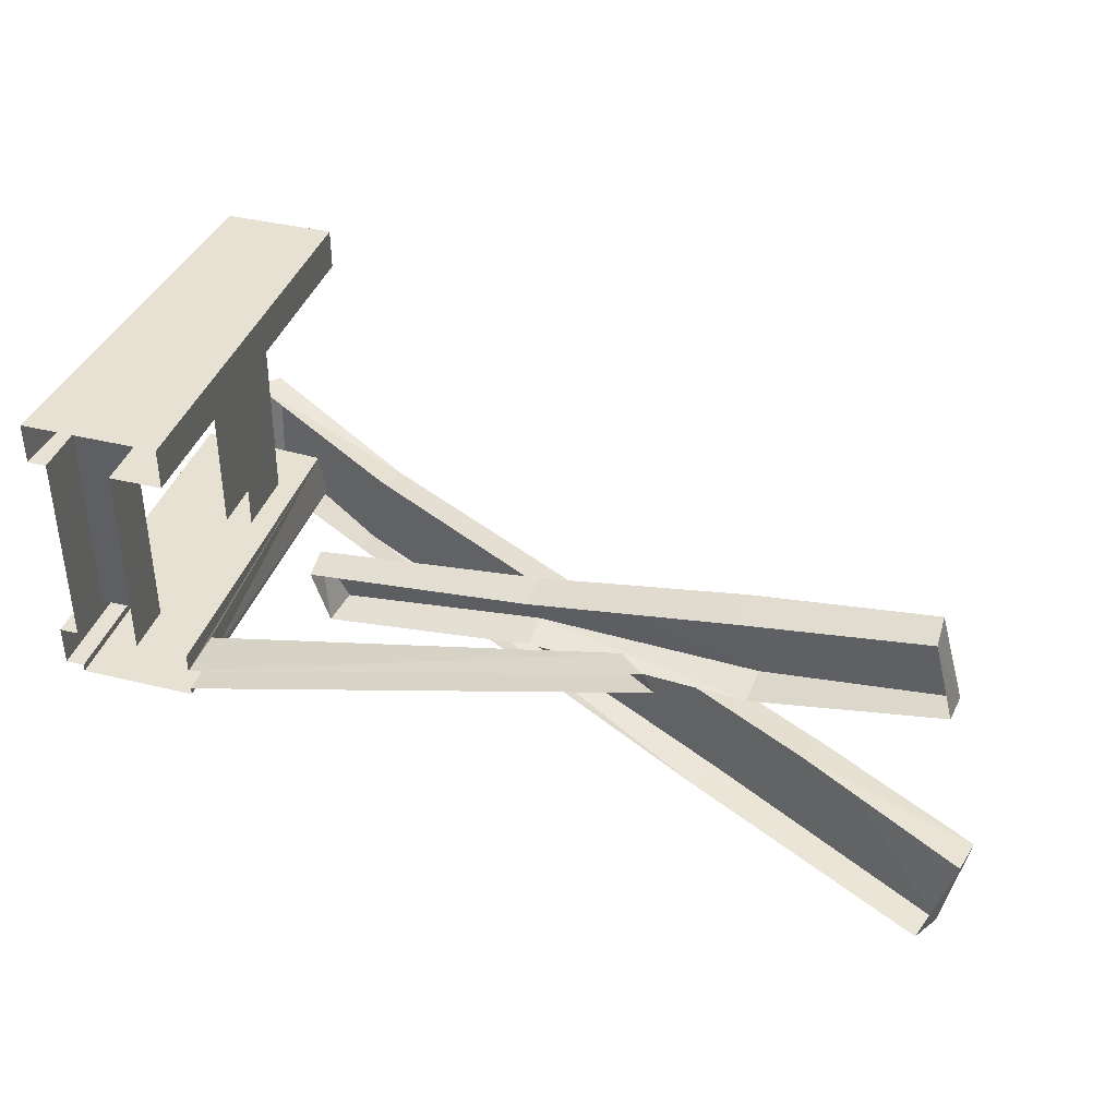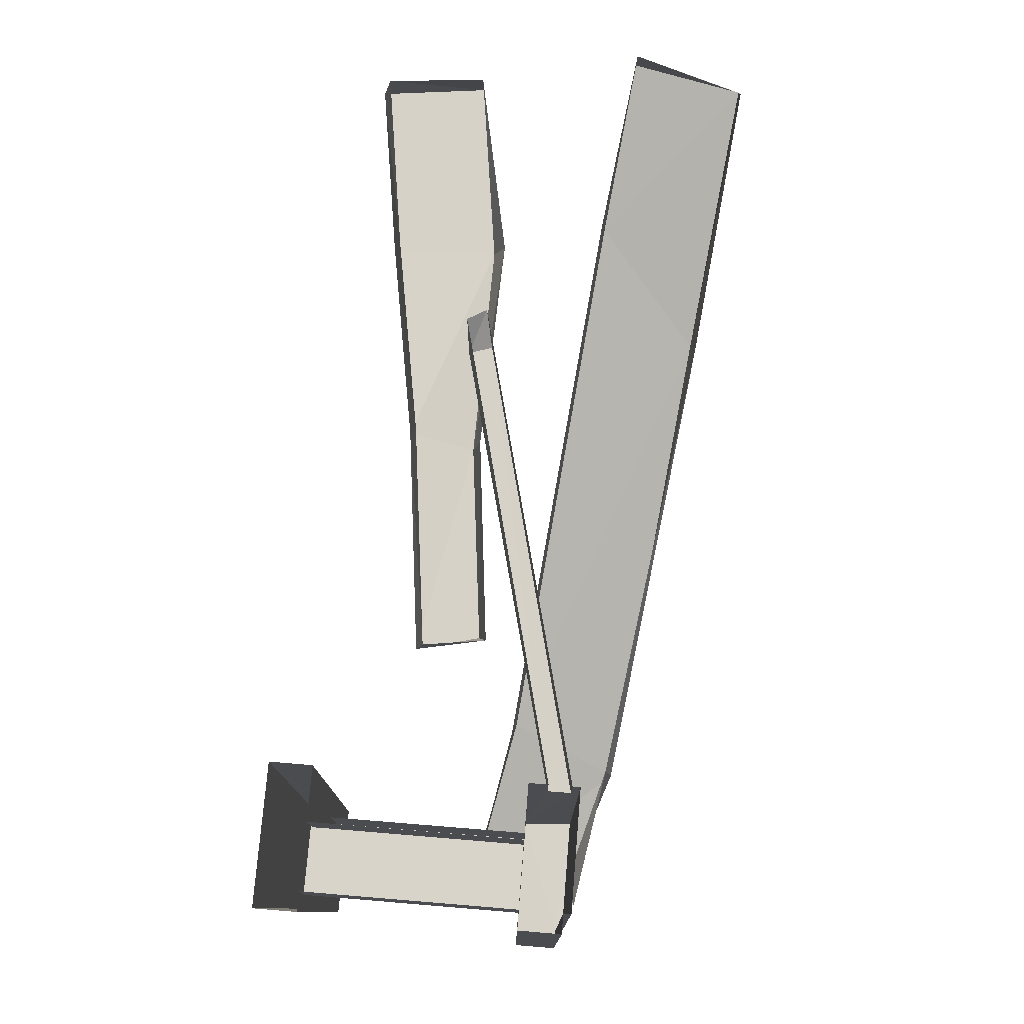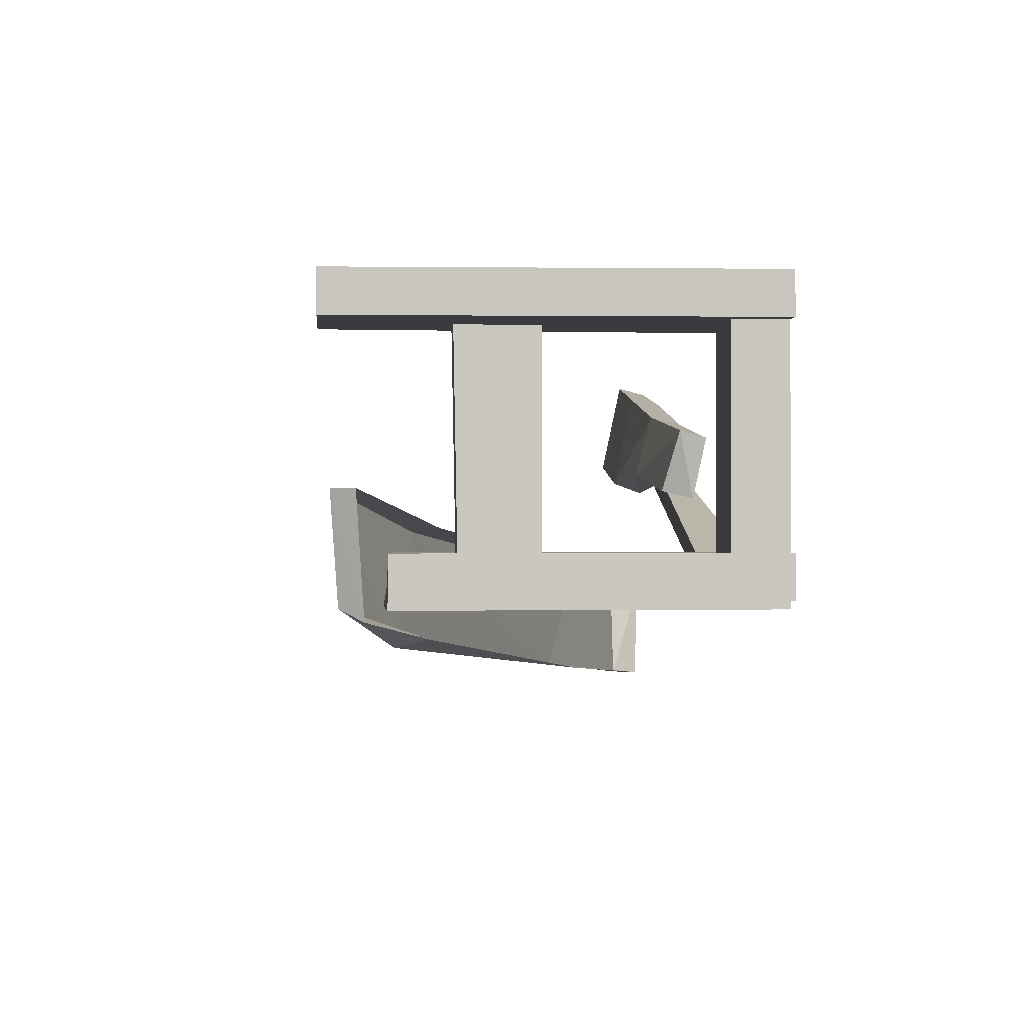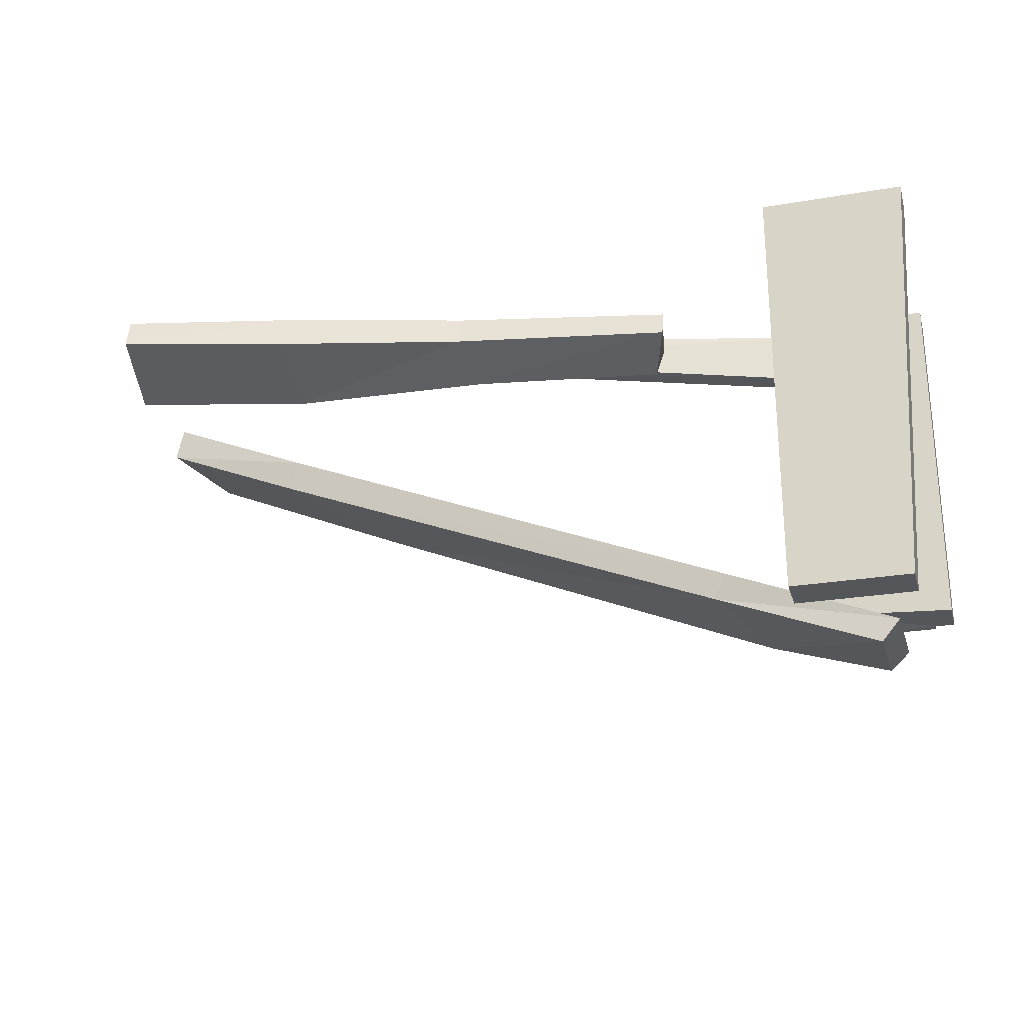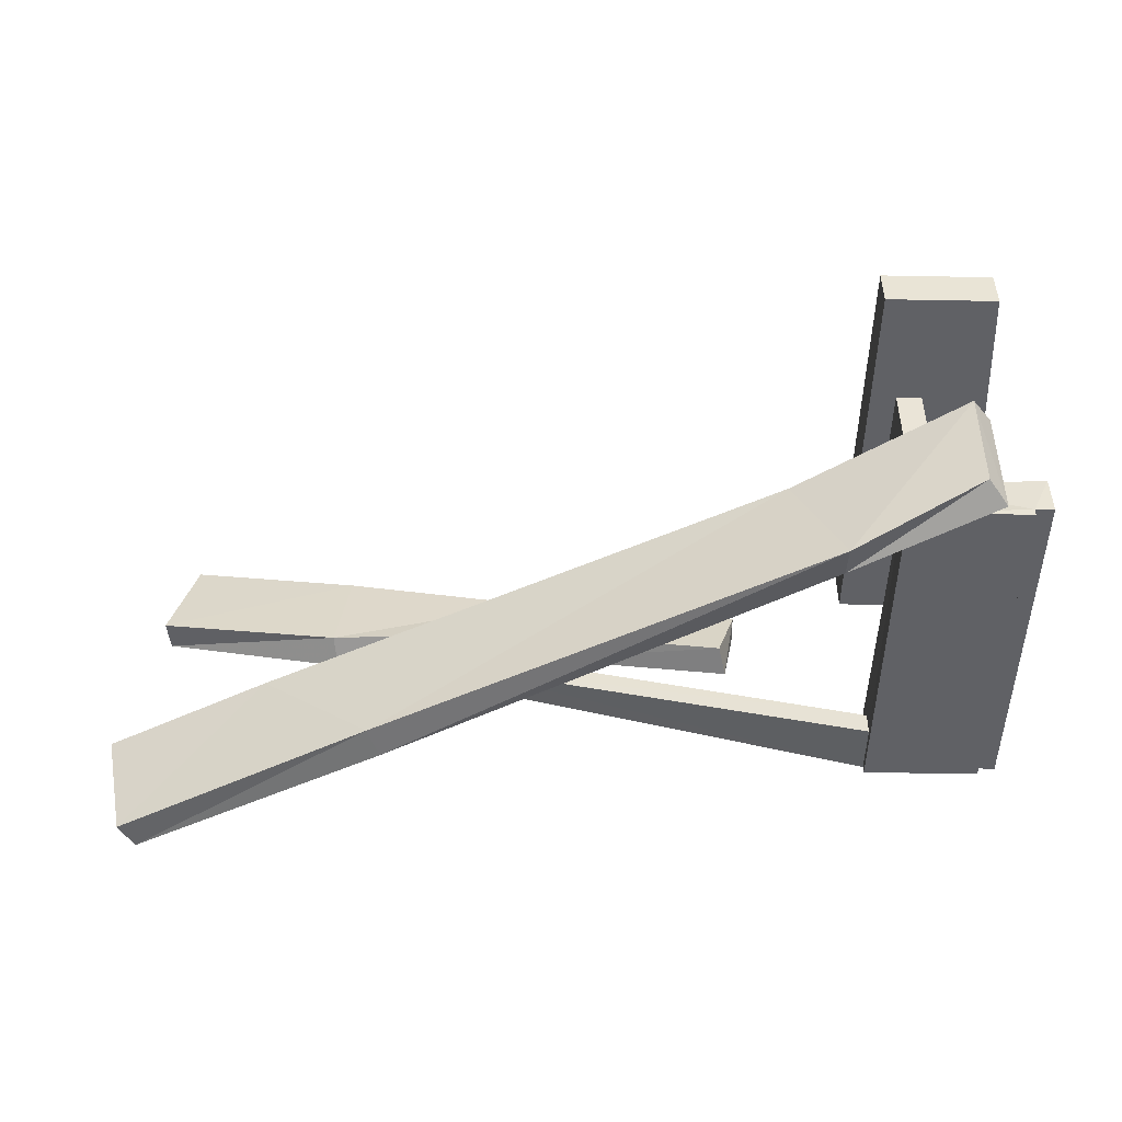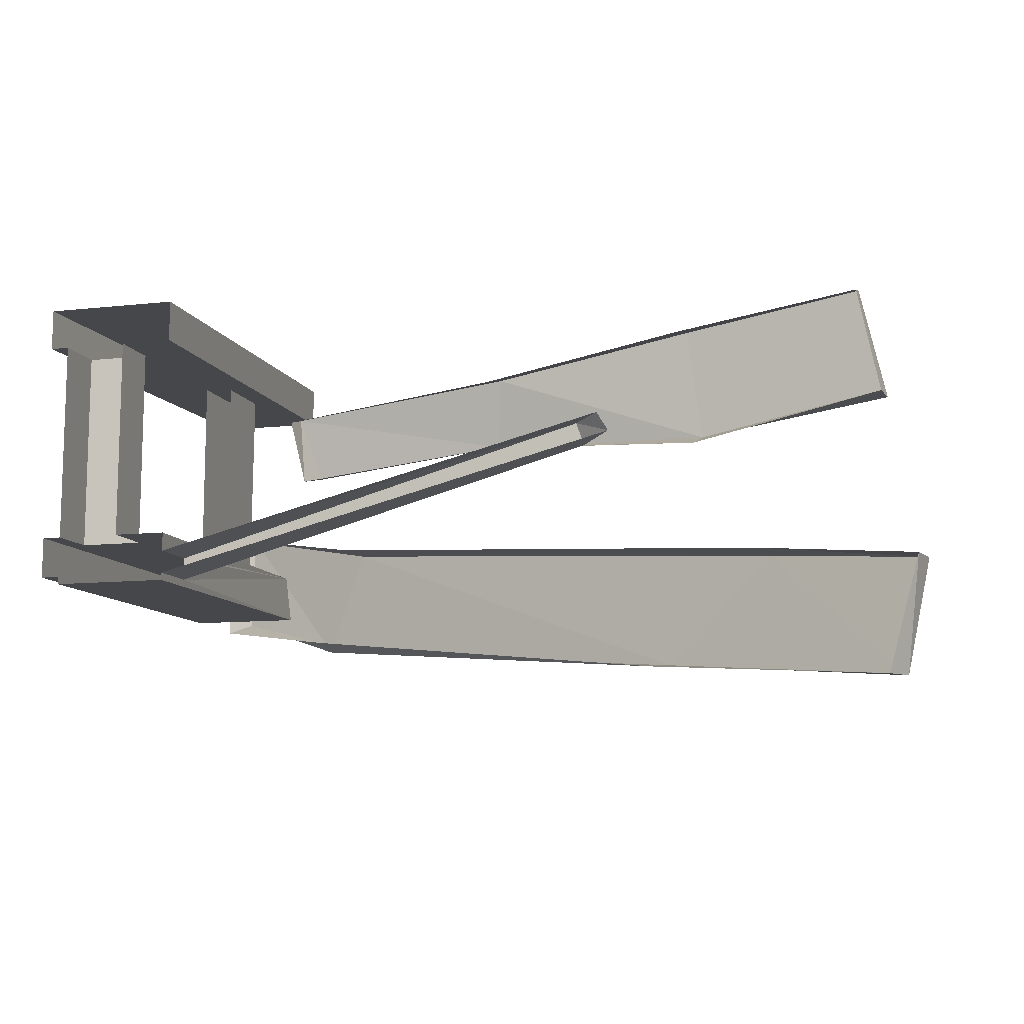
<metadata>
{"format":"obj","ext":"obj","renderer":"f3d","projection":"perspective","resolution":1024,"background":"white","views":[{"elev":38.6,"azim":-162.7,"up":"+Z"},{"elev":75.1,"azim":94.7,"up":"+Y"},{"elev":-0.8,"azim":84.7,"up":"+Z"},{"elev":-25.4,"azim":15.3,"up":"+Y"},{"elev":-48.1,"azim":-1.2,"up":"+Z"},{"elev":-10.2,"azim":-164.5,"up":"+Z"}]}
</metadata>
<code>
v -0.6797 -0.2109 -0.1953
v -1.008 -0.0625 -0.2344
v -0.9609 -0.0625 -0.4609
v -0.4531 -0.2969 -0.4062
v 0.3672 -0.6641 -0.08594
v 0.3906 -0.6094 -0.07812
v -0.6562 -0.1484 -0.1875
v -0.9922 0.007812 -0.2344
v -0.9297 -0.007812 -0.4609
v -0.4297 -0.2344 -0.4141
v 0.4609 -0.7031 -0.3125
v 0.7188 -0.8281 -0.007812
v 0.7578 -0.7812 -0.007812
v 0.7188 -0.8125 -0.2266
v 0.7578 -0.7656 -0.25
v 0.3125 -0.1094 0.125
v -0.1406 -0.09375 0.1797
v -0.125 -0.1328 0.04688
v 0.2734 -0.1406 0
v 0.2891 -0.07812 -0.01562
v 0.3125 -0.05469 0.1094
v -0.1328 -0.03125 0.1641
v -0.5391 -0.07812 0.25
v -0.5625 -0.1172 0.03906
v -0.5547 -0.05469 0.01562
v -0.125 -0.07031 0.03125
v -0.8906 -0.05469 0.3047
v -0.9375 -0.09375 0.09375
v -0.9297 -0.03125 0.09375
v -0.5312 -0.007812 0.2344
v -0.8906 0.007812 0.2891
v 0.4609 -0.6328 -0.2969
v 0.8594 0 0.3828
v 0.8125 -0.8516 0.3828
v 0.8125 -0.8516 0.2969
v 0.8594 0 0.2969
v 0.8203 -0.1094 0.2969
v 0.8203 0 0.2969
v 0.8203 -0.1094 -0.125
v 0.8203 0 -0.125
v 0.8594 0 -0.125
v 0.8594 -0.7266 -0.125
v 0.8594 -0.7266 -0.2109
v 0.8594 0 -0.2109
v 0.8203 -0.7266 -0.2109
v 0.8203 0 -0.2109
v 0.8203 0 -0.2266
v 0.8203 -0.7266 -0.2266
v 0.5781 -0.7266 -0.2266
v 0.5781 0 -0.2266
v 0.5781 -0.1094 -0.2109
v 0.5781 0 -0.2109
v -0.3281 -0.05469 0.02344
v -0.3906 0 0.03906
v -0.3125 -0.05469 0.07031
v -0.3672 0 0.07812
v 0.5781 0 -0.1641
v 0.5781 -0.1094 -0.1641
v 0.5859 -0.7109 -0.125
v 0.5781 0 -0.125
v 0.6875 -0.1094 -0.125
v 0.6875 0 -0.125
v 0.6875 0 0.2969
v 0.6875 -0.1094 0.2969
v 0.5781 -0.8516 0.2969
v 0.5781 0 0.2969
v 0.5781 -0.8516 0.3828
v 0.5781 0 0.3828
v 0.7734 -0.8516 0.3828
v 0.8203 0 0.3828
v 0.6875 -0.5938 -0.125
v 0.6875 -0.4375 -0.125
v 0.6875 -0.4375 0.2969
v 0.6875 -0.6016 0.2969
v 0.6328 -0.6016 0.2969
v 0.6328 -0.5938 -0.125
v 0.6328 -0.4531 0.2969
v 0.6328 -0.4453 -0.125
f 1 2 3
f 1 3 4
f 1 4 5
f 4 11 5
f 5 11 12
f 12 11 14
f 16 17 18
f 16 18 19
f 17 23 24
f 17 24 18
f 23 27 28
f 23 28 24
f 33 34 35
f 33 35 36
f 41 42 43
f 41 43 44
f 47 48 49
f 47 49 50
f 54 53 55
f 54 55 56
f 68 67 69
f 68 69 70
f 53 58 55
f 1 5 6
f 1 6 7
f 1 7 2
f 2 7 8
f 3 9 4
f 4 9 10
f 4 10 11
f 5 12 13
f 5 13 6
f 16 21 17
f 17 21 22
f 17 22 23
f 18 24 25
f 18 25 26
f 18 26 19
f 19 26 20
f 24 28 29
f 24 29 25
f 22 30 23
f 23 30 27
f 27 30 31
f 14 11 32
f 14 32 15
f 11 10 32
f 56 55 57
f 57 55 58
f 34 69 35
f 35 69 65
f 37 64 39
f 39 64 61
f 42 59 45
f 42 45 43
f 65 69 67
f 67 69 69
f 59 49 45
f 45 49 48
f 58 53 51
f 2 8 3
f 3 8 9
f 12 14 15
f 12 15 13
f 16 19 20
f 16 20 21
f 27 31 28
f 28 31 29
f 36 35 37
f 36 37 38
f 40 39 41
f 41 39 42
f 44 43 45
f 44 45 46
f 46 45 47
f 47 45 48
f 50 49 51
f 50 51 52
f 57 58 59
f 57 59 60
f 60 59 61
f 60 61 62
f 62 61 63
f 63 61 64
f 63 64 65
f 63 65 66
f 66 65 67
f 66 67 68
f 70 69 33
f 33 69 34
f 35 65 64
f 35 64 37
f 39 61 59
f 39 59 42
f 69 69 70
f 69 70 70
f 58 51 59
f 59 51 49
f 38 37 39
f 38 39 40
f 52 51 53
f 52 53 54
f 71 72 73
f 71 73 74
f 71 74 75
f 71 75 76
f 76 75 77
f 76 77 78

</code>
